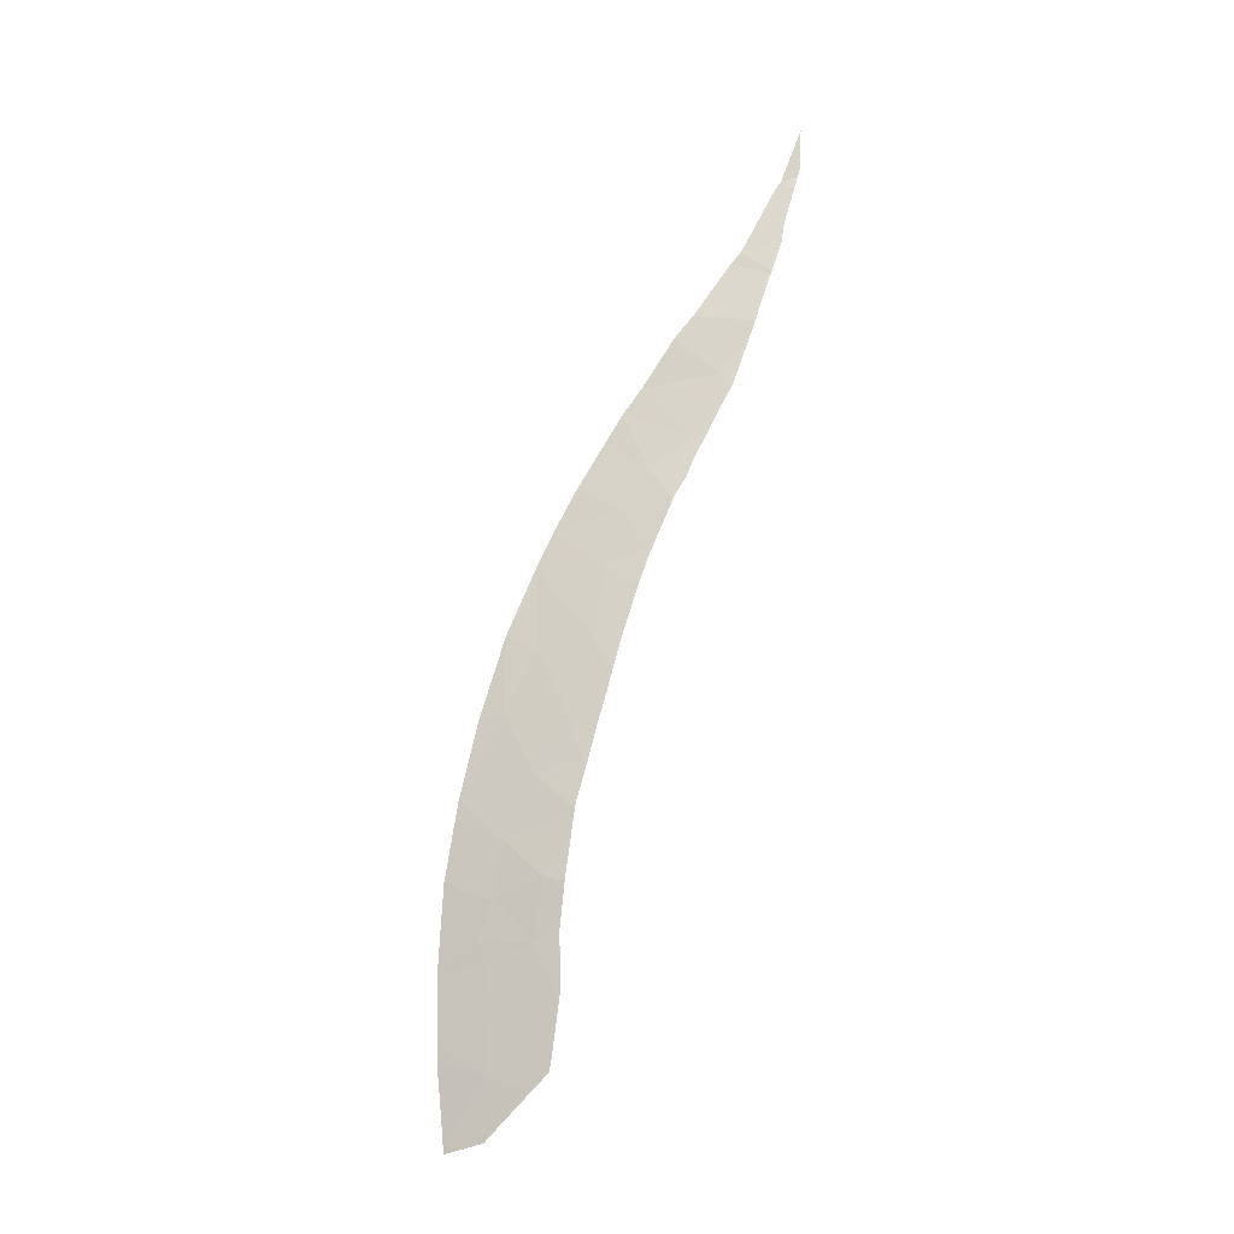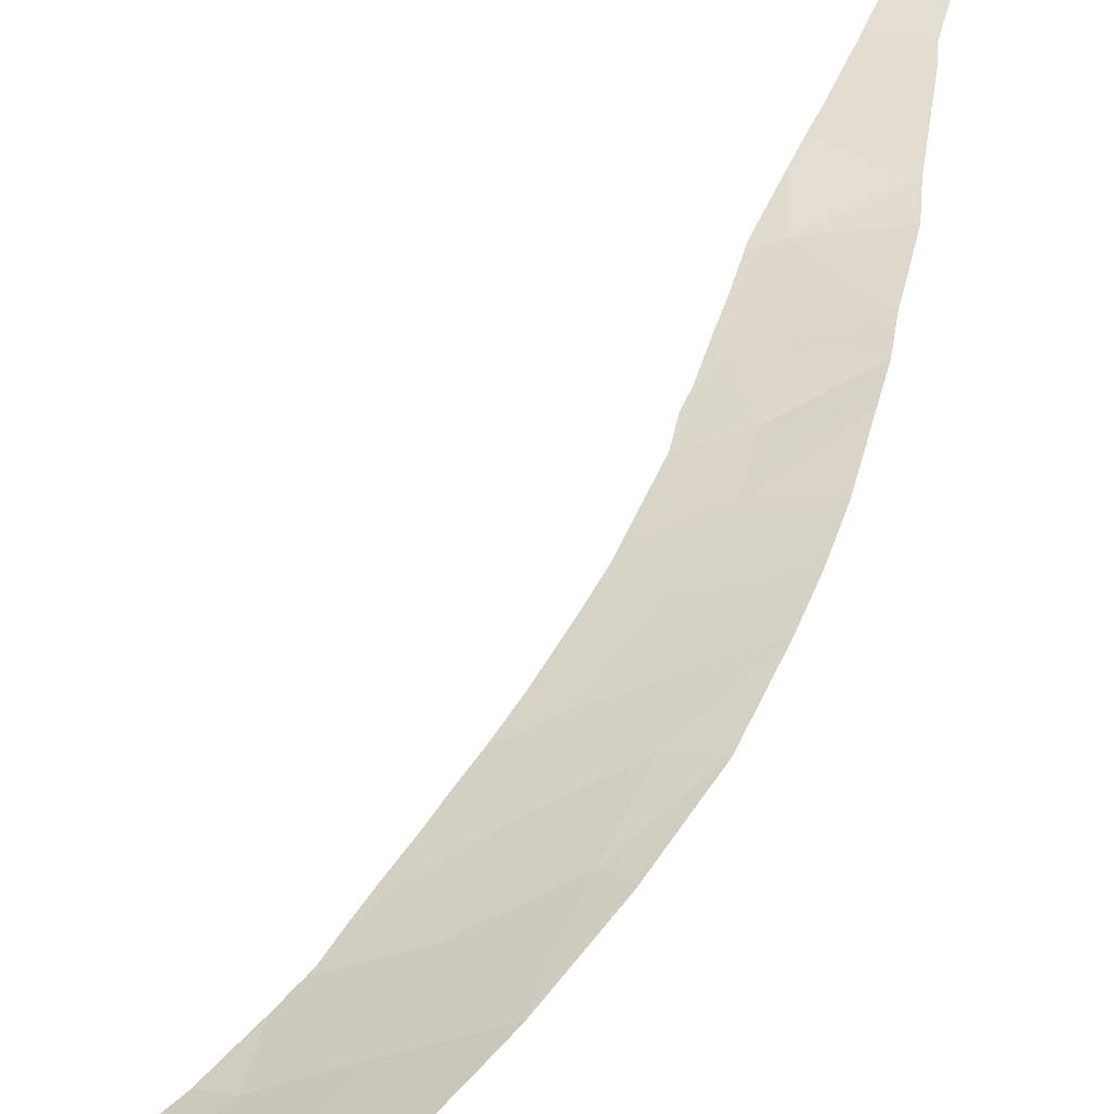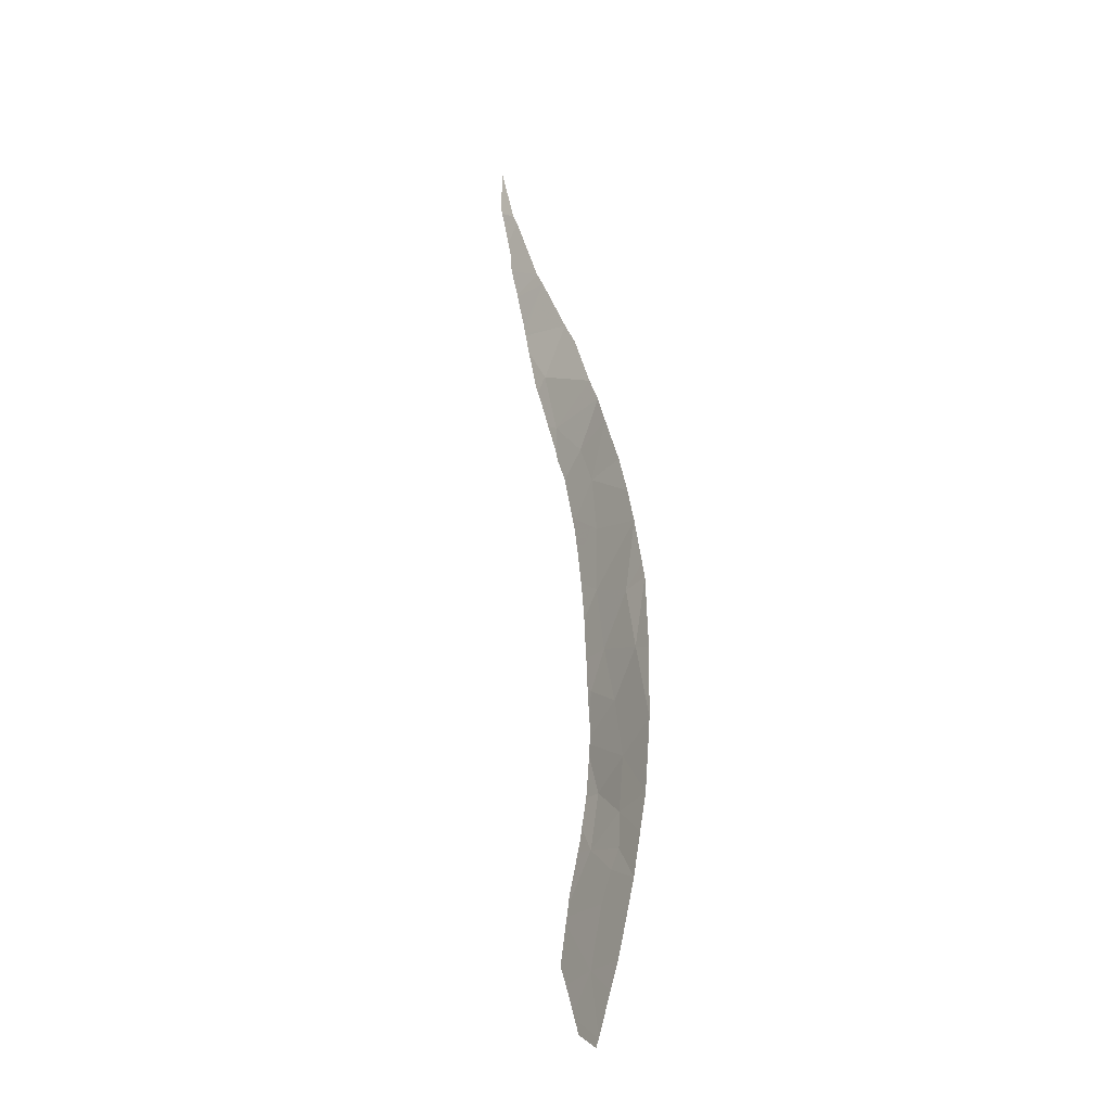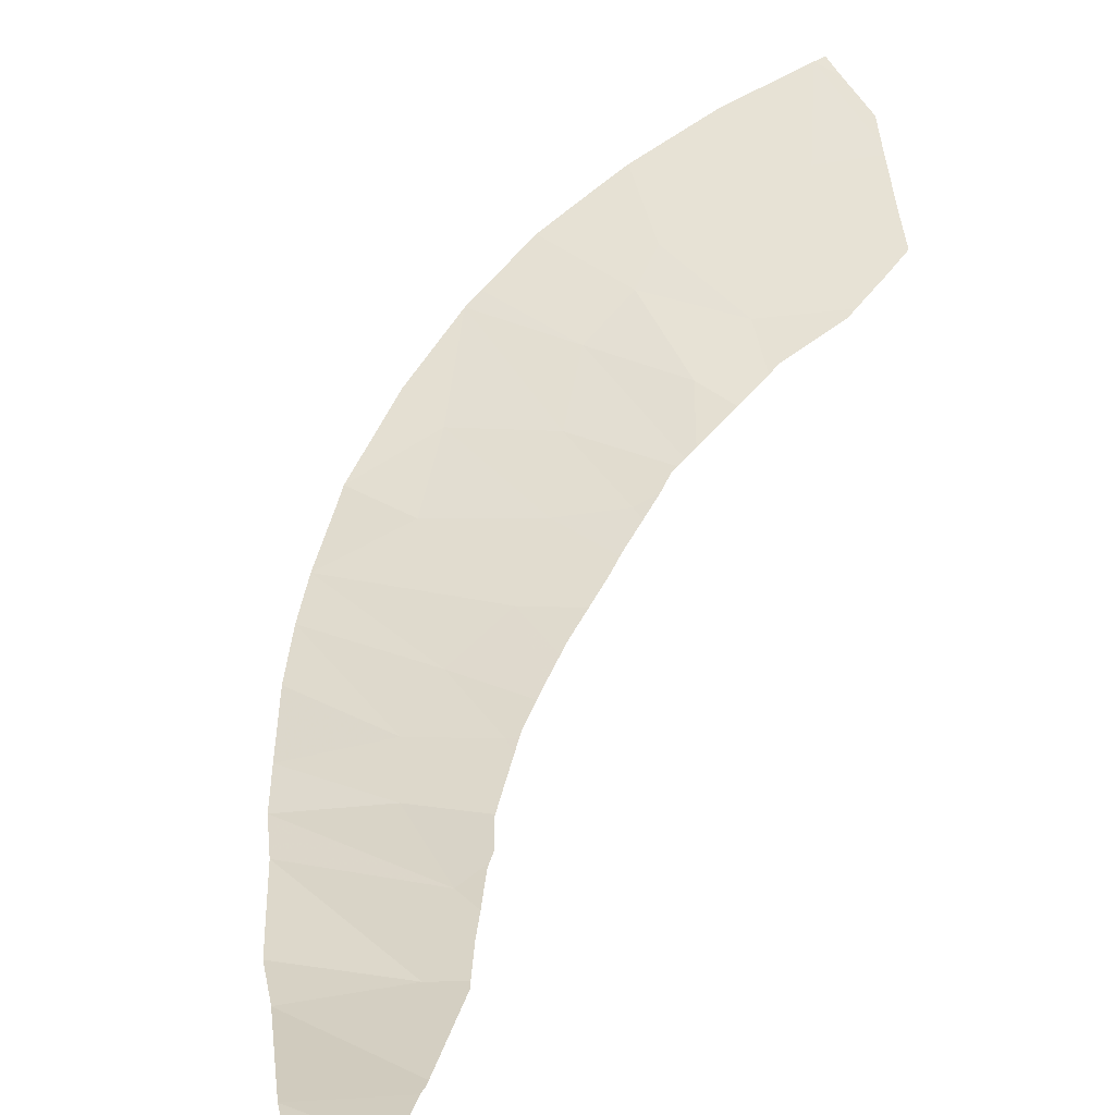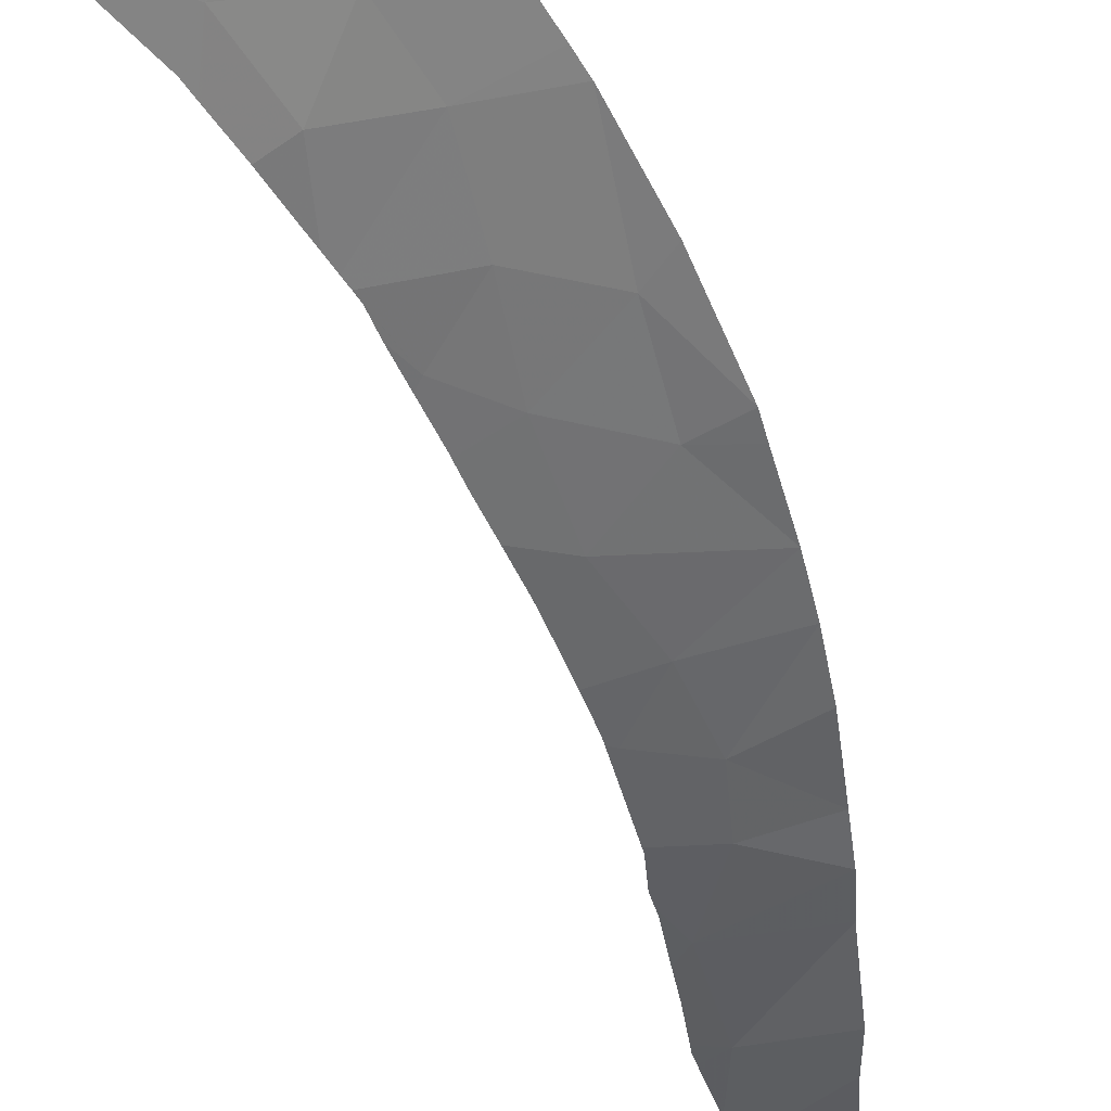
<metadata>
{"format":"obj","ext":"obj","renderer":"f3d","projection":"perspective","resolution":1024,"background":"white","views":[{"elev":-20.1,"azim":-24.6,"up":"+Z"},{"elev":60.0,"azim":-140.9,"up":"+Y"},{"elev":-8.7,"azim":-155.7,"up":"+Z"},{"elev":10.1,"azim":26.4,"up":"+Y"},{"elev":-28.7,"azim":-147.1,"up":"+Y"}]}
</metadata>
<code>
v -0.2957 73.77 -25.42
v 0.4055 73.42 -26.16
v -0.3516 74.11 -26.56
v -1.087 74.81 -26.96
v -1.124 74.6 -26.19
v -1.037 74.14 -24.67
v 0.108 73.23 -24.22
v 2.036 70.87 -15.69
v 2.366 70.69 -15.22
v 2.901 70.65 -16.39
v -1.059 74.25 -25.02
v 0.8754 72.68 -23.97
v 0.5632 72.71 -23.07
v 3.266 70.31 -13.77
v 3.943 70.03 -12.29
v 4.18 69.99 -12.79
v -0.5476 73.11 -21.62
v -0.4325 73.37 -23.12
v -0.847 73.66 -23.18
v -0.0088 72.84 -21.85
v -0.4708 74.43 -27.29
v -1.043 75.05 -27.86
v 0.9291 72.24 -21.71
v 1.266 71.7 -19.15
v 0.9287 71.73 -17.82
v 1.676 71.4 -18.37
v 0.456 72.09 -18.8
v -0.4391 72.99 -21.29
v -0.1258 72.65 -20.31
v 1.025 71.99 -20.32
v 1.203 71.5 -17.25
v 1.493 71.3 -16.76
v 2.465 70.98 -17.72
v 0.1322 72.39 -19.59
v -0.5812 75.75 -30.91
v -0.7488 75.56 -30.01
v -0.0587 74.92 -29.69
v -0.8589 75.44 -29.44
v -0.9051 75.35 -29.07
v 0.4087 73.81 -27.34
v -0.1428 74.56 -28.4
v -0.312 74.46 -27.72
v 1.267 72.15 -22.34
v 1.777 71.41 -18.95
v 0.815 72.92 -25.11
v 1.722 71.57 -19.99
v 1.773 71.56 -20.12
v 2.049 71.31 -19.27
v 4.431 69.83 -11.06
v 4.048 70 -12.13
v 4.451 69.81 -10.9
v 4.442 69.89 -11.78
v -0.3399 75.61 -31.02
v 0.2458 75.03 -30.62
v -0.5387 75.79 -31.08
v 4.218 69.97 -12.65
v 4.319 69.93 -12.25
v 4.396 69.91 -11.96
v 4.113 70.03 -13.06
v 4.057 70.07 -13.5
v 2.373 71.09 -18.53
v 2.436 71.04 -18.33
v 2.643 70.91 -17.81
v 2.471 71.02 -18.22
v 0.7906 73.47 -27.11
v 0.7896 73.43 -26.98
v 0.8206 73.53 -27.37
v 0.9251 73.74 -28.27
v 0.923 73.87 -28.69
v 0.9233 73.92 -28.83
v 0.923 73.8 -28.46
v 0.9237 74.04 -29.2
v 0.0534 75.27 -30.9
v 0.1342 75.17 -30.78
v 0.8216 72.88 -24.95
v 0.8018 72.98 -25.36
v 0.7942 73.04 -25.62
v 0.9065 72.74 -24.43
v 0.8341 72.84 -24.79
v 1.436 71.93 -21.49
v 1.38 71.99 -21.75
v 1.176 72.3 -22.89
v 3.584 70.31 -15.16
v 3.071 70.41 -14.04
v 3.617 70.29 -15
v 3.849 70.16 -14.2
v 3.865 70.15 -14.14
v 1.535 71.81 -21.06
v 3.56 70.32 -15.23
v 3.434 70.41 -15.67
v 3.404 70.43 -15.78
v 2.091 71.27 -19.14
v 2.14 71.23 -18.99
v 1.859 71.48 -19.86
v 2.167 71.21 -18.92
v 1.74 71.59 -20.22
v 3.207 70.55 -16.45
v 3.159 70.58 -16.61
v 3.111 70.61 -16.72
v 2.889 70.75 -17.21
v 2.721 70.87 -17.63
v 1.61 71.72 -20.74
v 0.7714 73.21 -26.26
v 0.7874 73.39 -26.83
v 0.9178 74.2 -29.67
v 0.3014 74.96 -30.54
v 0.6693 74.49 -30.01
v 0.7887 73.4 -26.88
v 1.108 72.4 -23.25
v 1.093 72.43 -23.32
v 0.9975 72.6 -23.91
f 1 2 3
f 4 5 3
f 1 6 7
f 8 9 10
f 1 3 5
f 5 11 1
f 12 7 13
f 14 15 16
f 17 18 19
f 17 20 18
f 4 3 21
f 21 22 4
f 20 23 13
f 24 25 26
f 24 27 25
f 20 13 18
f 28 20 17
f 29 23 20
f 20 28 29
f 29 30 23
f 31 32 33
f 32 8 10
f 10 33 32
f 34 27 24
f 35 36 37
f 7 18 13
f 6 1 11
f 38 39 37
f 34 24 30
f 30 29 34
f 36 38 37
f 40 21 3
f 41 37 39
f 40 3 2
f 41 42 40
f 41 39 22
f 22 42 41
f 42 22 21
f 21 40 42
f 25 31 26
f 13 23 43
f 24 26 44
f 26 31 33
f 1 45 2
f 6 19 18
f 18 7 6
f 46 47 30
f 46 30 24
f 46 24 48
f 49 50 51
f 52 50 49
f 53 35 54
f 55 35 53
f 56 50 57
f 15 50 56
f 56 16 15
f 58 50 52
f 57 50 58
f 59 14 16
f 60 14 59
f 61 26 33
f 33 62 61
f 33 63 64
f 62 33 64
f 65 40 66
f 67 40 65
f 68 40 67
f 69 41 40
f 70 37 41
f 41 69 70
f 71 40 68
f 69 40 71
f 72 37 70
f 73 53 74
f 75 7 12
f 45 1 7
f 7 75 45
f 76 2 45
f 77 2 76
f 12 78 79
f 75 12 79
f 23 80 81
f 43 23 81
f 82 13 43
f 83 9 84
f 84 85 83
f 86 84 14
f 85 84 86
f 87 14 60
f 86 14 87
f 23 30 88
f 88 80 23
f 89 9 83
f 90 10 9
f 9 89 90
f 91 10 90
f 92 44 26
f 48 24 44
f 44 92 48
f 92 26 93
f 94 46 48
f 47 46 94
f 26 61 95
f 93 26 95
f 96 30 47
f 97 10 91
f 98 10 97
f 10 99 100
f 33 10 100
f 100 101 33
f 63 33 101
f 102 30 96
f 88 30 102
f 103 2 77
f 104 40 2
f 2 103 104
f 105 37 72
f 106 37 107
f 54 35 37
f 37 106 54
f 74 53 54
f 107 37 105
f 108 40 104
f 66 40 108
f 109 13 82
f 110 12 13
f 13 109 110
f 111 12 110
f 78 12 111
f 99 10 98

</code>
